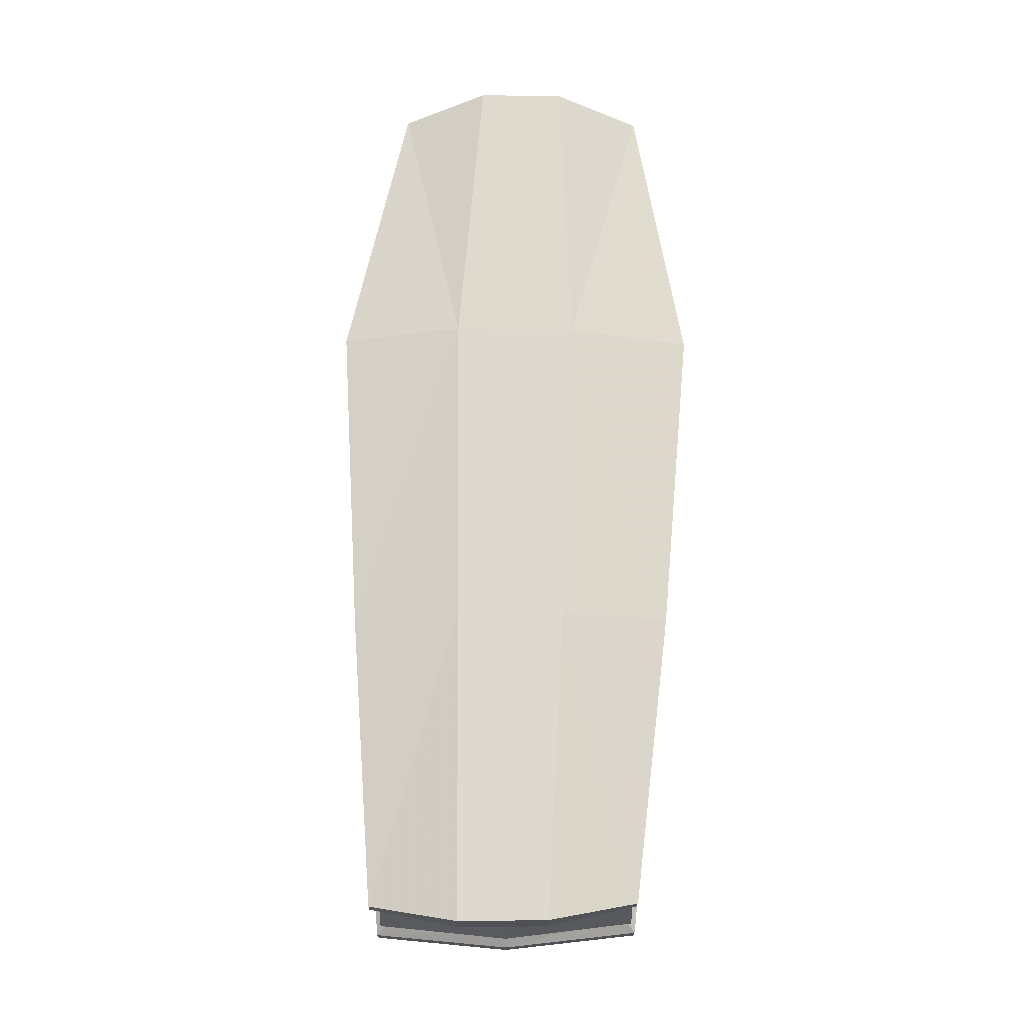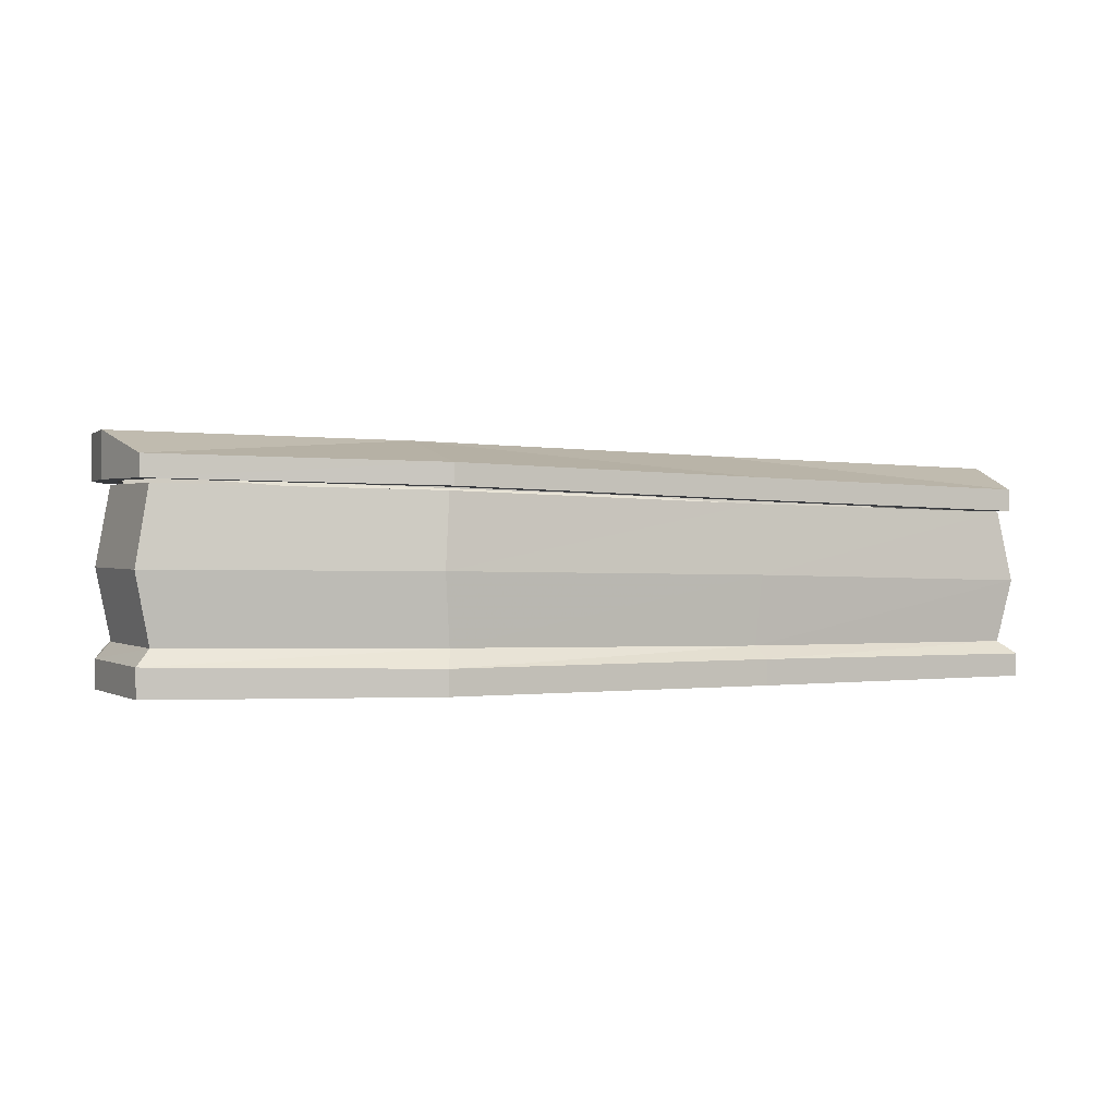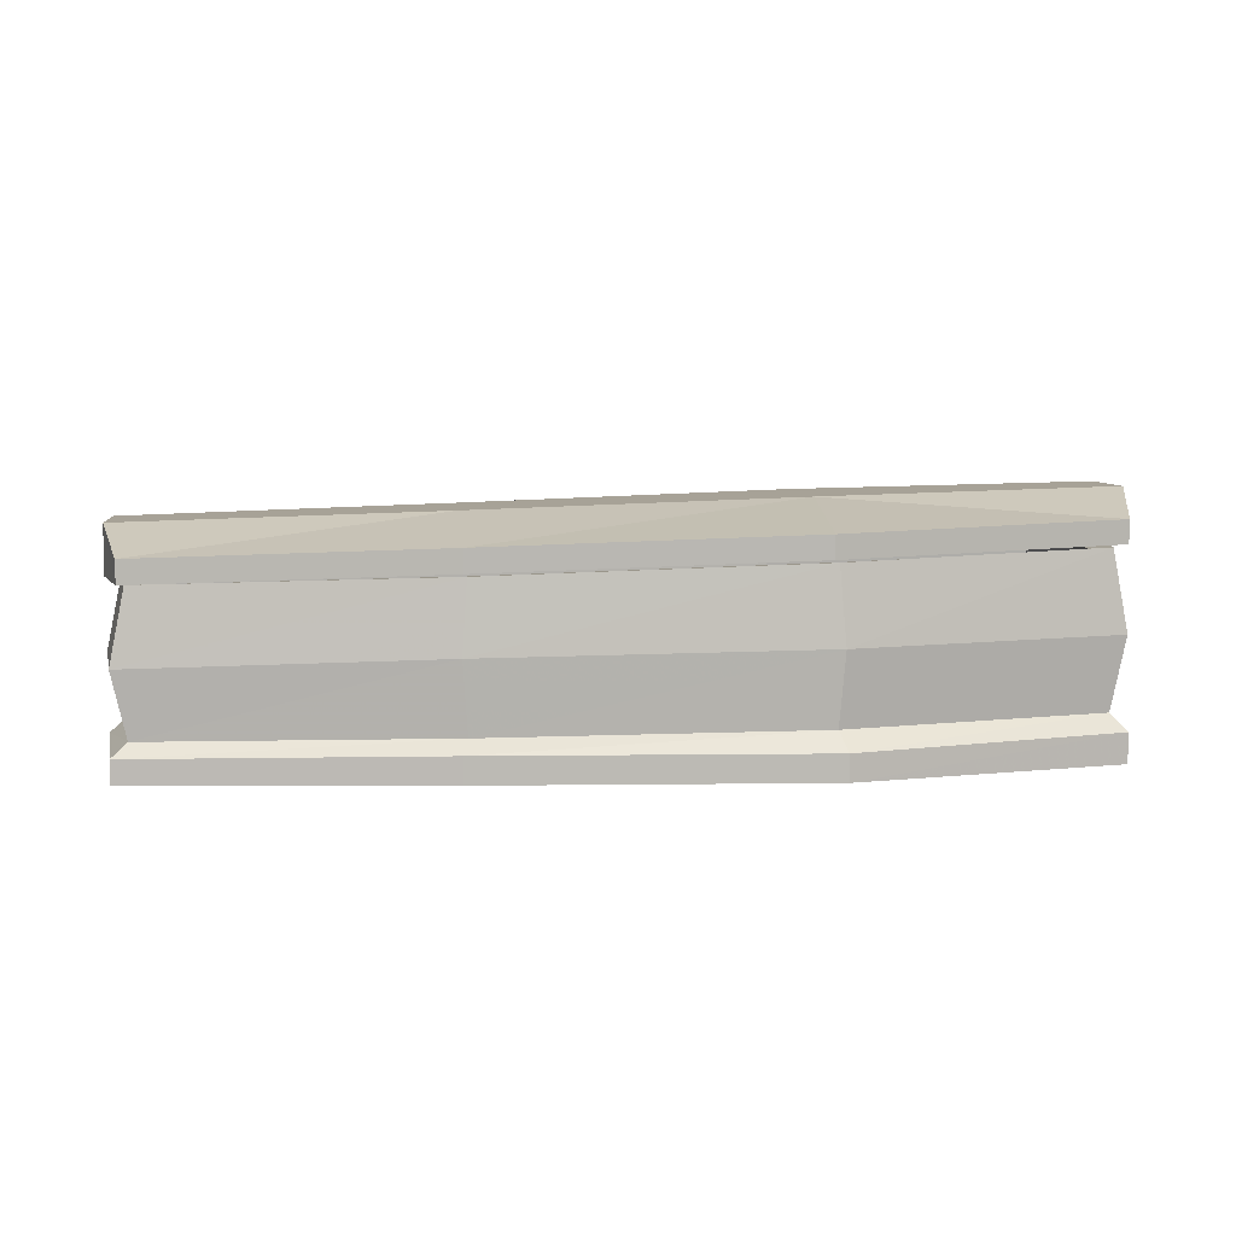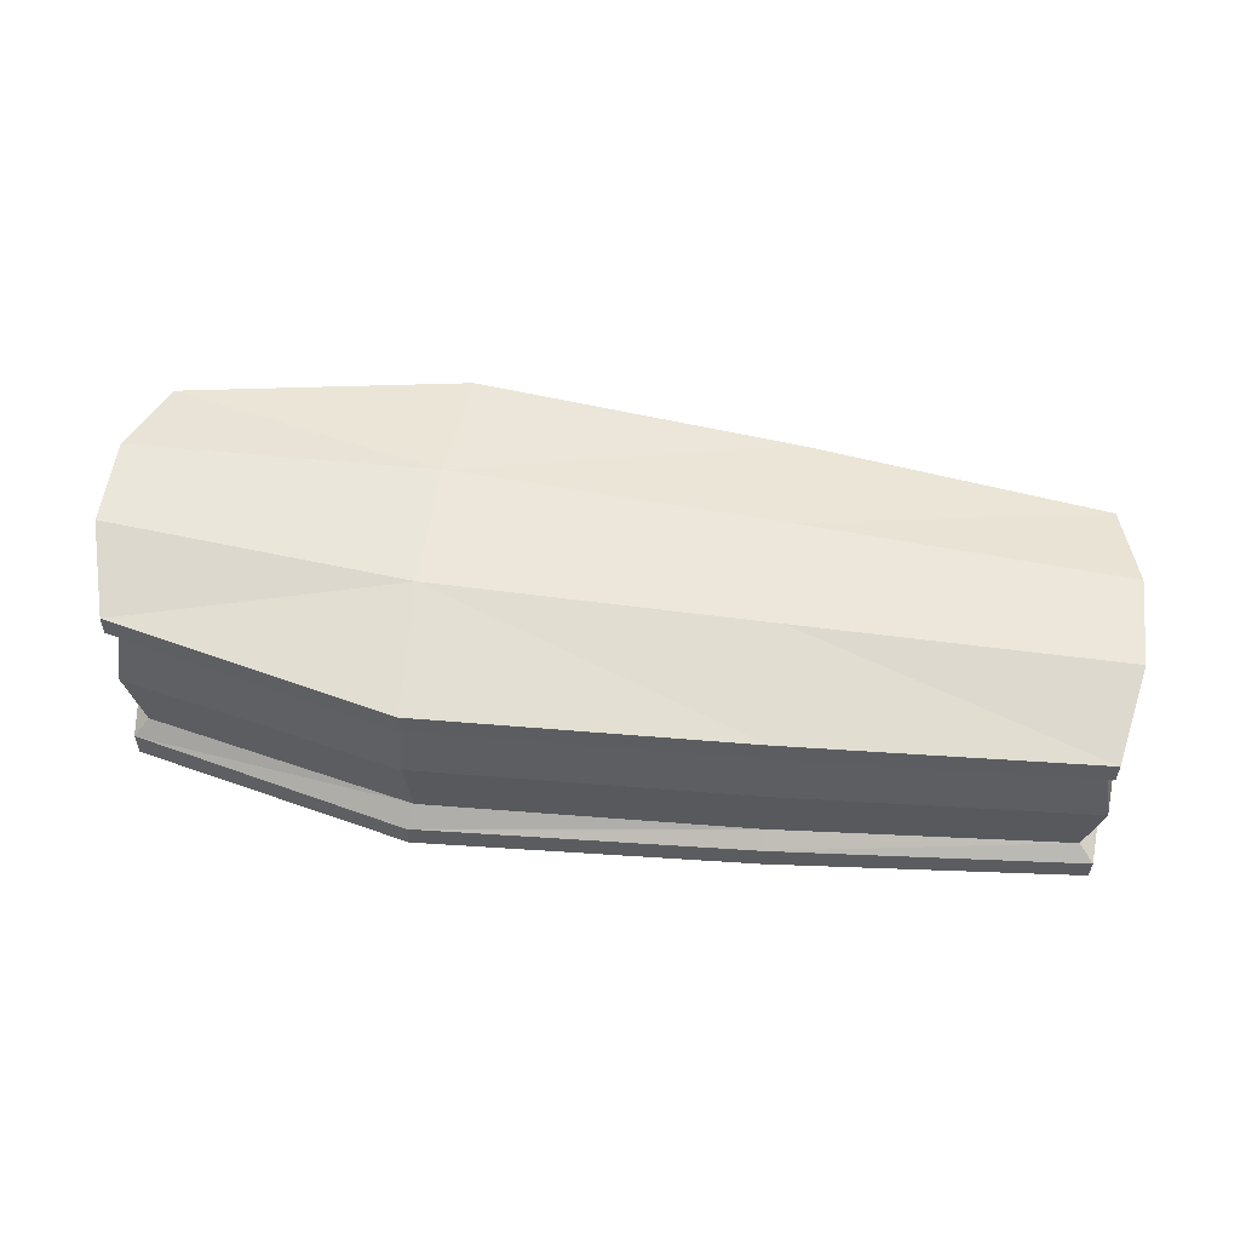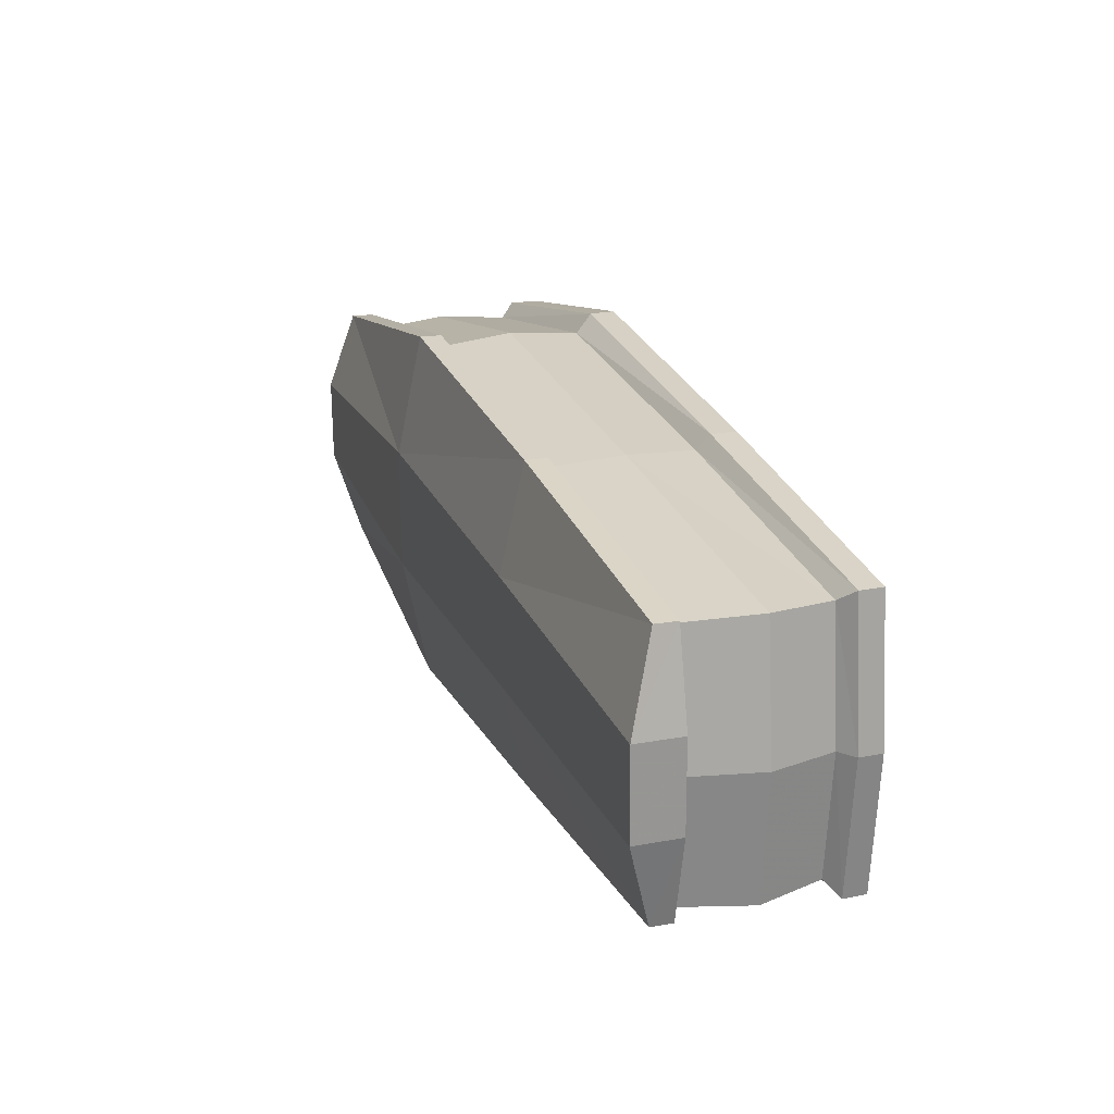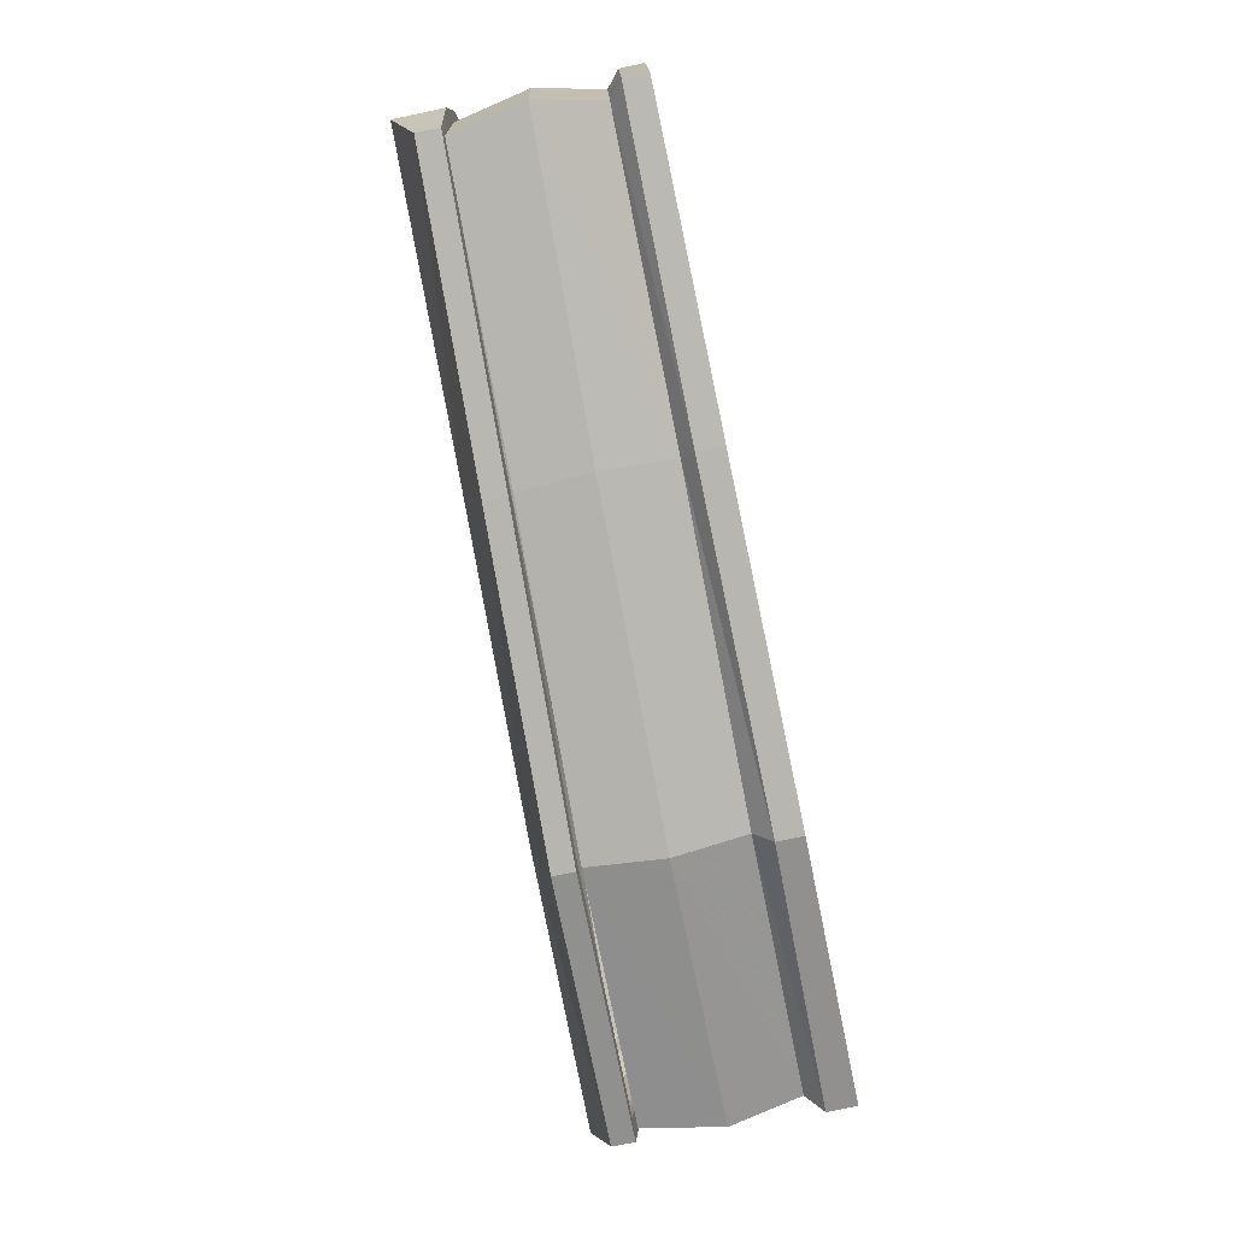
<metadata>
{"format":"obj","ext":"obj","renderer":"f3d","projection":"perspective","resolution":1024,"background":"white","views":[{"elev":69.8,"azim":90.6,"up":"+Z"},{"elev":0.9,"azim":-19.5,"up":"+Z"},{"elev":6.6,"azim":173.8,"up":"+Z"},{"elev":56.1,"azim":7.7,"up":"+Z"},{"elev":22.9,"azim":71.5,"up":"+Y"},{"elev":-77.9,"azim":101.9,"up":"+Y"}]}
</metadata>
<code>
g World_muguan
v -19.66 -24.53 0.2834
v 22.7 -21.76 0.2834
v 22.7 -21.76 3.592
v -19.66 -24.53 3.592
v 61.32 -18.08 3.277
v 61.32 -18.08 0.2834
v 62.83 -0.02266 0.2833
v 62.83 -0.01714 3.277
v -54.96 17.28 4.061
v -54.96 17.28 0.2939
v -57.62 0.3493 0.2942
v -57.62 0.3495 4.061
v 61.32 -18.08 0.2834
v 61.32 -18.08 3.277
v -18.97 -22.26 24.55
v -53.08 -15.04 25.39
v -54.84 -15.53 15.3
v -19.64 -22.98 15.01
v -19.6 22.69 24.55
v 21.4 19.95 23.15
v 22.01 20.58 14.18
v -20.33 23.41 15.01
v 58.77 16.41 22.28
v 60.58 16.93 13.05
v -20.57 24.97 0.2842
v -54.96 17.28 0.2939
v -54.96 17.28 4.061
v -20.44 24.97 3.593
v 60.62 18.04 0.2832
v 60.62 18.05 3.277
v -54.88 -16.58 0.2944
v -54.88 -16.58 4.062
v 22.05 -19.74 5.196
v -18.97 -22.26 5.872
v 60.91 0.001691 4.881
v 59.45 -16.4 4.881
v -55.72 0.3323 6.125
v -53.14 15.71 6.125
v 59.45 -16.4 4.881
v -54.88 -16.58 4.062
v -54.88 -16.58 0.2944
v 22.03 21.94 3.592
v 22.03 21.94 0.2837
v 60.62 18.05 3.277
v 60.62 18.04 0.2832
v -53.14 15.71 6.125
v -19.67 22.69 5.872
v 58.77 16.41 4.881
v -53.08 -15.04 6.125
v -53.08 -15.04 6.125
v 21.4 19.95 5.196
v 58.77 16.41 4.881
v 22.68 -20.38 14.18
v 62.79 -0.002194 13.05
v 61.28 -16.93 13.05
v -57.58 0.3378 15.3
v -54.91 16.21 15.3
v 61.28 -16.93 13.05
v -54.91 16.21 15.3
v 60.58 16.93 13.05
v -54.84 -15.53 15.3
v 22.05 -19.74 23.15
v 60.91 0.004193 22.28
v 59.45 -16.4 22.28
v -55.72 0.3324 25.39
v -53.14 15.71 25.39
v 59.45 -16.4 22.28
v -53.14 15.71 25.39
v 58.77 16.41 22.28
v -53.08 -15.04 25.39
v -19.5 -7.597 31.03
v 21.95 -6.833 29.63
v 21.88 7.241 29.62
v -19.47 8.471 31.02
v 62.49 -6.11 28.38
v 62.23 5.483 28.38
v -57.28 6.521 31.93
v -57.29 -4.677 31.93
v -18.81 -23.74 25.09
v 22.02 -20.98 23.65
v 22.03 -20.91 26.48
v -18.8 -23.66 27.88
v 60.36 -17.78 22.37
v 60.36 -17.7 25.23
v 62.49 -6.11 28.38
v 62.49 -6.184 22.24
v 62.23 5.408 22.22
v 62.23 5.483 28.38
v 59.6 17 22.31
v 21.8 21.24 23.58
v 21.8 21.32 26.46
v 59.6 17.08 25.22
v -18.71 24.46 25.01
v -18.71 24.54 27.86
v -54.27 17.64 25.88
v -54.27 17.72 28.77
v -57.29 -4.677 31.93
v -57.28 6.521 31.93
v -57.31 6.446 25.93
v -57.32 -4.752 25.94
v -54.31 -15.95 25.93
v -54.31 -15.88 28.78
v -54.27 17.72 28.77
v 59.6 17 22.31
v 59.6 17.08 25.22
v 60.36 -17.7 25.23
v 60.36 -17.78 22.37
v -54.31 -15.88 28.78
v -54.31 -15.95 25.93
v -54.27 17.64 25.88
v -54.27 17.72 28.77
v -52.72 -13.6 15.32
v -51.1 -13.02 24.95
v -18.77 -19.41 24.32
v -19.42 -20.12 15.02
v 21.78 17.73 14.18
v 21.16 17.1 22.94
v -19.42 19.83 24.32
v -20.12 20.55 15.02
v 58.52 14.95 13.08
v 56.91 14.29 21.8
v 22.47 -17.52 14.17
v 21.85 -17.13 4.034
v -18.8 -19.59 4.85
v 59.92 -0.0593 13.08
v 58.21 -0.05853 3.934
v 57.78 -14.6 3.412
v 59.18 -14.99 13.08
v -54.71 0.3436 15.32
v -52.98 0.3456 5.314
v -51.32 13.84 4.946
v -52.79 14.28 15.32
v 59.18 -14.99 13.08
v 57.78 -14.6 3.412
v -52.79 14.28 15.32
v -51.32 13.84 4.946
v -19.52 20.02 4.84
v 58.52 14.95 13.08
v 57.13 14.55 3.442
v -52.72 -13.6 15.32
v -51.25 -13.17 4.966
v -51.25 -13.17 4.966
v 21.17 17.34 4.034
v 57.13 14.55 3.442
v 21.83 -16.89 22.94
v 58.1 -0.05361 21.71
v 57.55 -14.31 21.79
v -52.9 0.3386 24.87
v -51.16 13.69 24.94
v 57.55 -14.31 21.79
v -51.16 13.69 24.94
v 56.91 14.29 21.8
v -51.1 -13.02 24.95
v 21.81 -18.7 24.66
v 21.8 -18.13 23.57
v -18.6 -20.88 25.01
v -18.69 -21.42 26.1
v 58.76 -15.8 23.81
v 58.43 -15.66 22.31
v 60.34 -0.3527 26.4
v 59.39 5.06 22.23
v 59.63 -5.954 22.24
v 21.54 19.06 24.71
v 21.53 18.39 23.65
v 57.65 14.89 22.36
v 58.01 15.13 23.84
v -18.63 22.25 26.14
v -18.56 21.6 25.08
v -52.71 15.8 27.32
v -52.32 15.55 25.92
v -55.31 0.9146 29.91
v -54.48 -4.375 25.92
v -54.47 6.068 25.92
v -52.35 -13.86 25.87
v -52.72 -14.02 27.28
v 57.65 14.89 22.36
v 58.01 15.13 23.84
v 58.76 -15.8 23.81
v 58.43 -15.66 22.31
v -52.72 -14.02 27.28
v -52.35 -13.86 25.87
v -52.32 15.55 25.92
v -52.71 15.8 27.32
v -18.77 -19.41 24.32
v -51.1 -13.02 24.95
v -53.08 -15.04 25.39
v -18.97 -22.26 24.55
v -19.42 19.83 24.32
v 21.16 17.1 22.94
v 21.4 19.95 23.15
v -19.6 22.69 24.55
v 56.91 14.29 21.8
v 58.77 16.41 22.28
v 21.83 -16.89 22.94
v 22.05 -19.74 23.15
v 58.1 -0.05361 21.71
v 57.55 -14.31 21.79
v 59.45 -16.4 22.28
v 60.91 0.004193 22.28
v -52.9 0.3386 24.87
v -51.16 13.69 24.94
v -53.14 15.71 25.39
v -55.72 0.3324 25.39
v 57.55 -14.31 21.79
v 59.45 -16.4 22.28
v -51.16 13.69 24.94
v -53.14 15.71 25.39
v 56.91 14.29 21.8
v 58.77 16.41 22.28
v -51.1 -13.02 24.95
v -53.08 -15.04 25.39
v -18.6 -20.88 25.01
v 21.8 -18.13 23.57
v 22.02 -20.98 23.65
v -18.81 -23.74 25.09
v 58.43 -15.66 22.31
v 60.36 -17.78 22.37
v 59.63 -5.954 22.24
v 59.39 5.06 22.23
v 62.23 5.408 22.22
v 62.49 -6.184 22.24
v 57.65 14.89 22.36
v 21.53 18.39 23.65
v 21.8 21.24 23.58
v 59.6 17 22.31
v -18.56 21.6 25.08
v -18.71 24.46 25.01
v -52.32 15.55 25.92
v -54.27 17.64 25.88
v -54.47 6.068 25.92
v -54.48 -4.375 25.92
v -57.32 -4.752 25.94
v -57.31 6.446 25.93
v -52.35 -13.86 25.87
v -54.31 -15.95 25.93
v 21.17 17.34 4.034
v -19.52 20.02 4.84
v -18.8 -19.59 4.85
v 21.85 -17.13 4.034
v -52.98 0.3456 5.314
v 58.21 -0.05853 3.934
v 57.13 14.55 3.442
v 57.78 -14.6 3.412
v -51.25 -13.17 4.966
v -51.32 13.84 4.946
f 1 2 3
f 3 4 1
f 5 6 7
f 7 8 5
f 9 10 11
f 11 12 9
f 2 13 14
f 14 3 2
f 15 16 17
f 17 18 15
f 19 20 21
f 21 22 19
f 20 23 24
f 24 21 20
f 25 26 27
f 27 28 25
f 8 7 29
f 29 30 8
f 12 11 31
f 31 32 12
f 4 3 33
f 33 34 4
f 5 8 35
f 35 36 5
f 9 12 37
f 37 38 9
f 3 14 39
f 39 33 3
f 4 40 41
f 41 1 4
f 28 42 43
f 43 25 28
f 42 44 45
f 45 43 42
f 28 27 46
f 46 47 28
f 8 30 48
f 48 35 8
f 12 32 49
f 49 37 12
f 34 50 40
f 40 4 34
f 47 51 42
f 42 28 47
f 51 52 44
f 44 42 51
f 34 33 53
f 53 18 34
f 36 35 54
f 54 55 36
f 38 37 56
f 56 57 38
f 33 39 58
f 58 53 33
f 47 46 59
f 59 22 47
f 35 48 60
f 60 54 35
f 37 49 61
f 61 56 37
f 18 17 50
f 50 34 18
f 22 21 51
f 51 47 22
f 21 24 52
f 52 51 21
f 18 53 62
f 62 15 18
f 55 54 63
f 63 64 55
f 57 56 65
f 65 66 57
f 53 58 67
f 67 62 53
f 22 59 68
f 68 19 22
f 54 60 69
f 69 63 54
f 56 61 70
f 70 65 56
f 71 72 73
f 73 74 71
f 72 75 76
f 76 73 72
f 74 77 78
f 78 71 74
f 79 80 81
f 81 82 79
f 80 83 84
f 84 81 80
f 85 86 87
f 87 88 85
f 89 90 91
f 91 92 89
f 90 93 94
f 94 91 90
f 93 95 96
f 96 94 93
f 97 98 99
f 99 100 97
f 101 79 82
f 82 102 101
f 74 73 91
f 91 94 74
f 81 72 71
f 71 82 81
f 73 76 92
f 92 91 73
f 84 75 72
f 72 81 84
f 71 78 102
f 102 82 71
f 103 77 74
f 74 94 103
f 88 87 104
f 104 105 88
f 86 85 106
f 106 107 86
f 108 97 100
f 100 109 108
f 110 99 98
f 98 111 110
f 112 113 114
f 114 115 112
f 116 117 118
f 118 119 116
f 120 121 117
f 117 116 120
f 122 123 124
f 124 115 122
f 125 126 127
f 127 128 125
f 129 130 131
f 131 132 129
f 133 134 123
f 123 122 133
f 135 136 137
f 137 119 135
f 138 139 126
f 126 125 138
f 140 141 130
f 130 129 140
f 142 112 115
f 115 124 142
f 143 116 119
f 119 137 143
f 144 120 116
f 116 143 144
f 145 122 115
f 115 114 145
f 146 125 128
f 128 147 146
f 148 129 132
f 132 149 148
f 150 133 122
f 122 145 150
f 151 135 119
f 119 118 151
f 152 138 125
f 125 146 152
f 153 140 129
f 129 148 153
f 154 155 156
f 156 157 154
f 158 159 155
f 155 154 158
f 160 161 162
f 163 164 165
f 165 166 163
f 167 168 164
f 164 163 167
f 169 170 168
f 168 167 169
f 171 172 173
f 157 156 174
f 174 175 157
f 176 161 160
f 160 177 176
f 178 160 162
f 162 179 178
f 172 171 180
f 180 181 172
f 171 173 182
f 182 183 171
f 184 185 186
f 186 187 184
f 188 189 190
f 190 191 188
f 189 192 193
f 193 190 189
f 194 184 187
f 187 195 194
f 196 197 198
f 198 199 196
f 200 201 202
f 202 203 200
f 204 194 195
f 195 205 204
f 206 188 191
f 191 207 206
f 208 196 199
f 199 209 208
f 210 200 203
f 203 211 210
f 212 213 214
f 214 215 212
f 213 216 217
f 217 214 213
f 218 219 220
f 220 221 218
f 222 223 224
f 224 225 222
f 223 226 227
f 227 224 223
f 226 228 229
f 229 227 226
f 230 231 232
f 232 233 230
f 234 212 215
f 215 235 234
f 219 222 225
f 225 220 219
f 216 218 221
f 221 217 216
f 231 234 235
f 235 232 231
f 228 230 233
f 233 229 228
f 236 237 238
f 238 239 236
f 237 240 238
f 239 241 236
f 241 242 236
f 239 243 241
f 240 244 238
f 237 245 240

</code>
